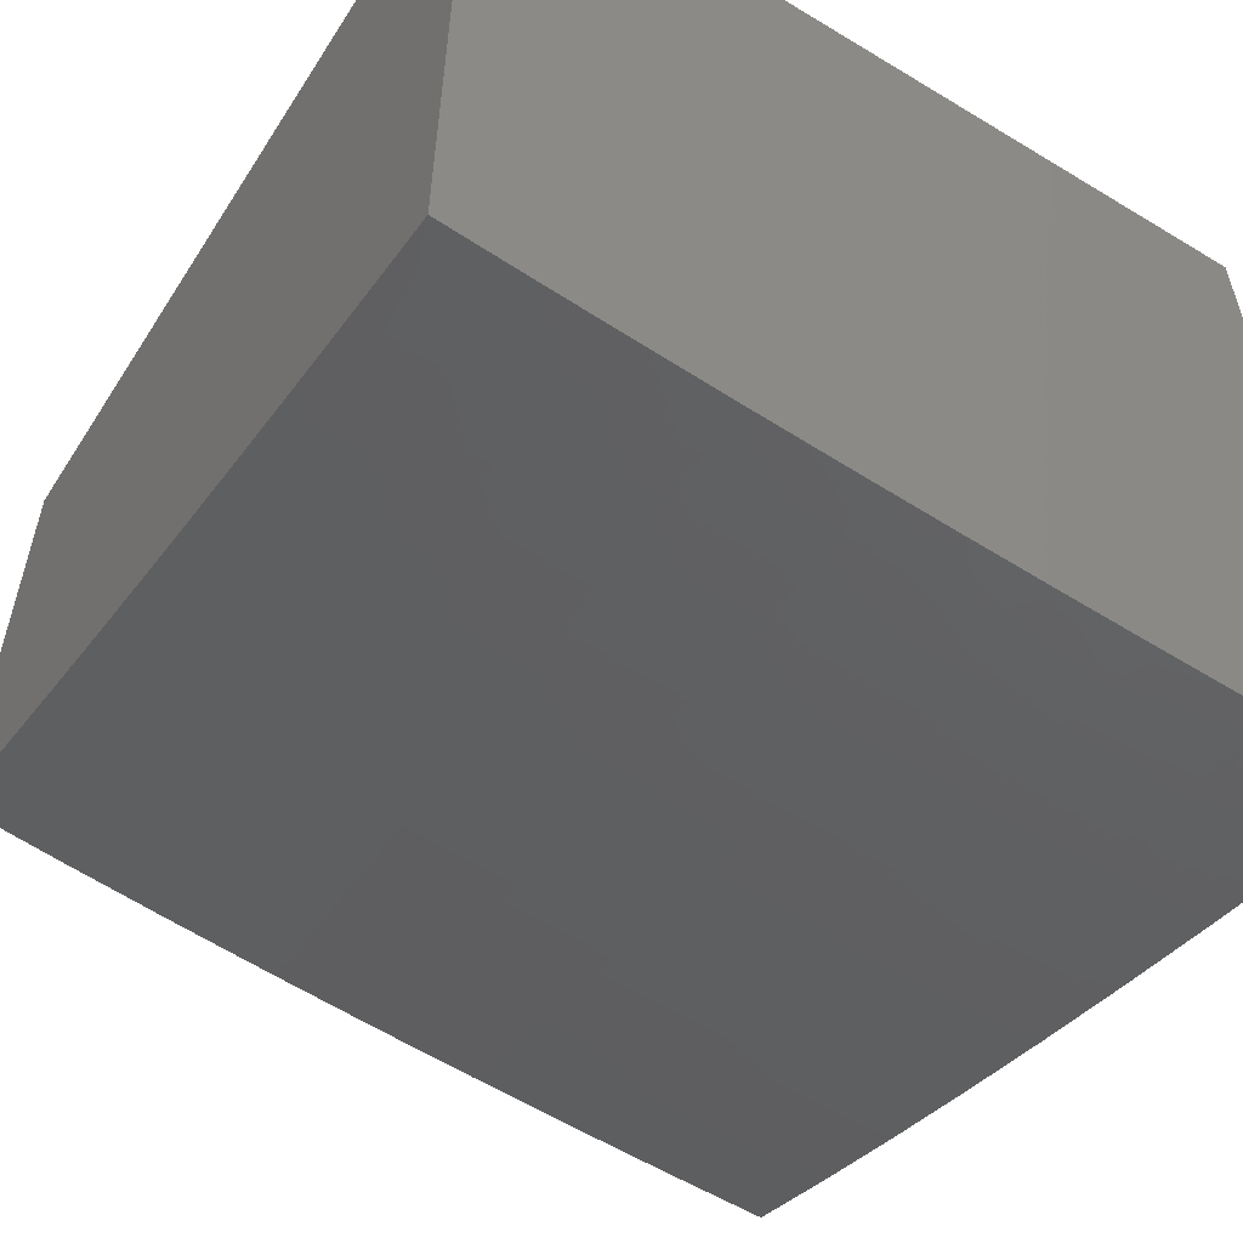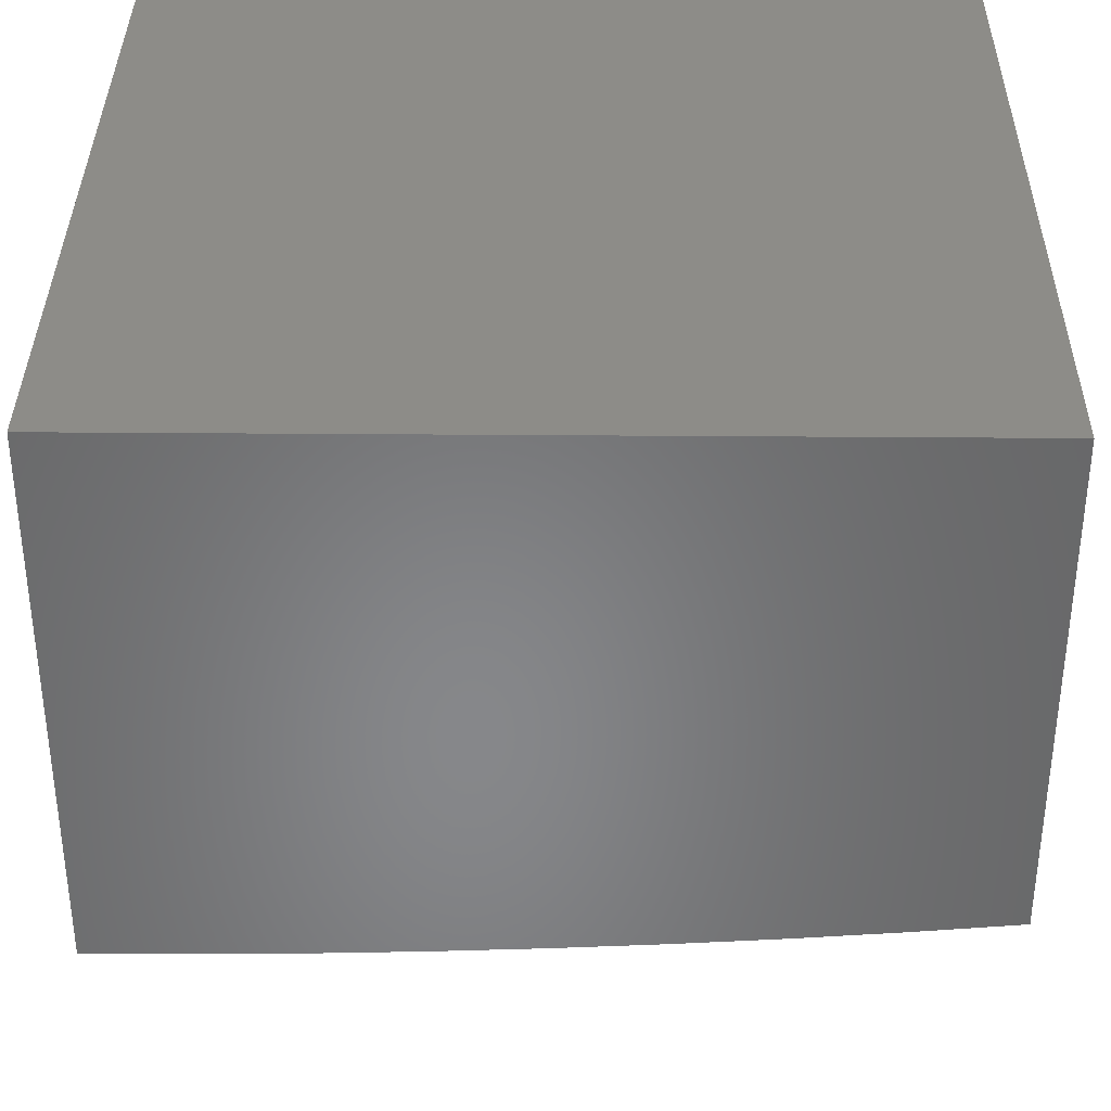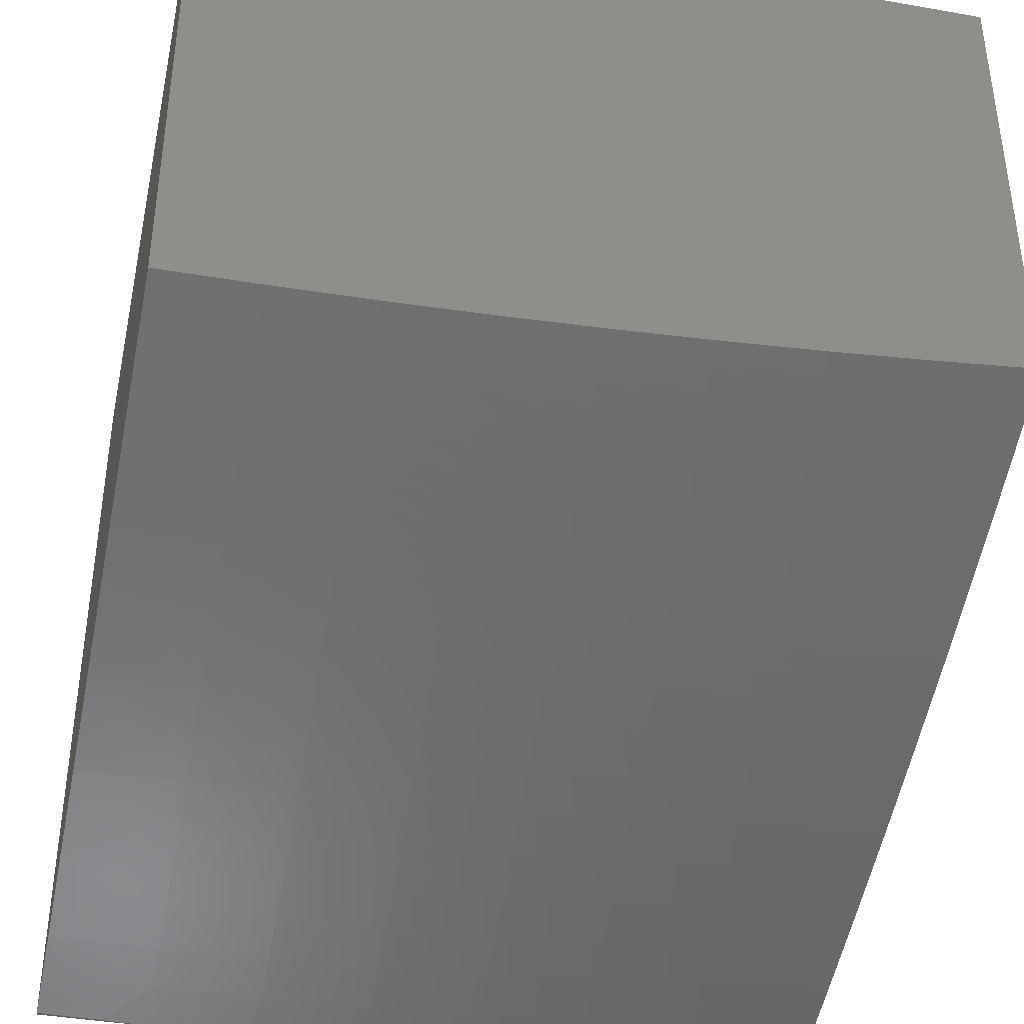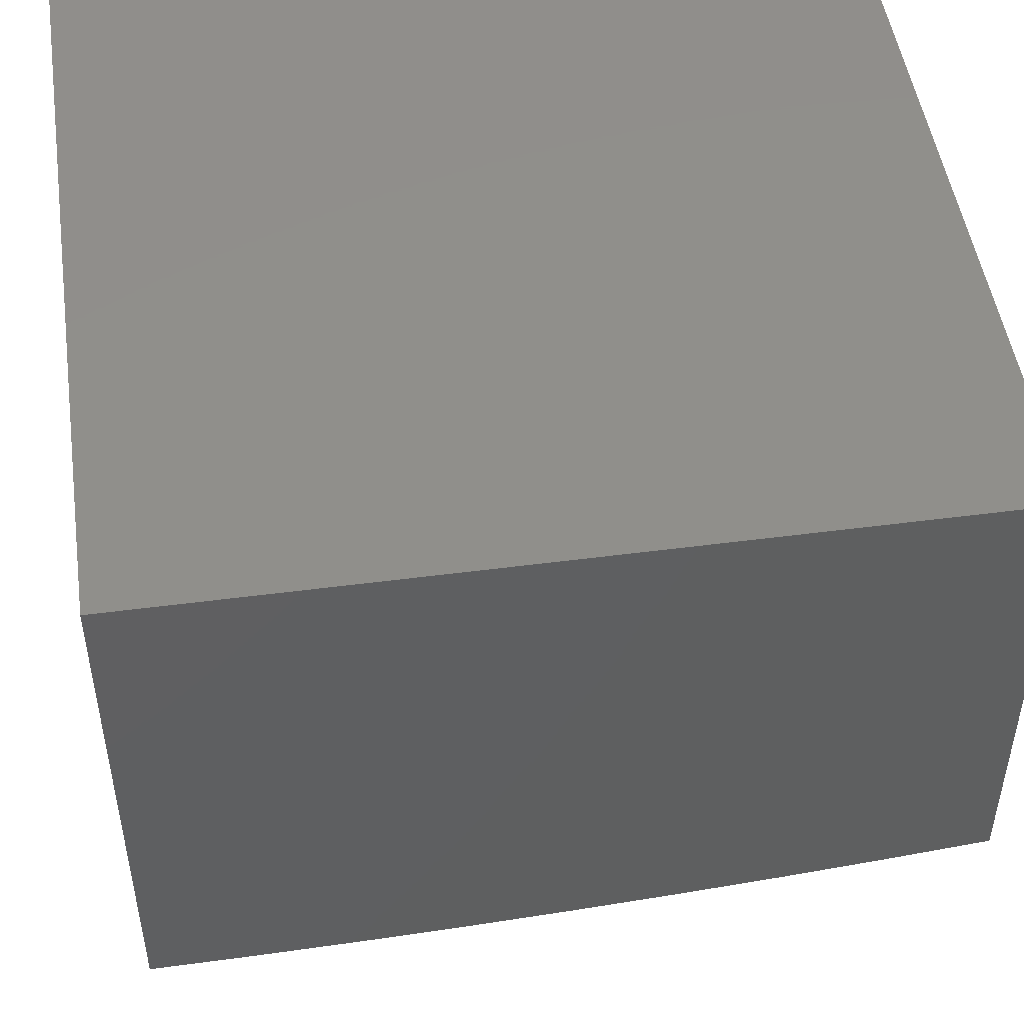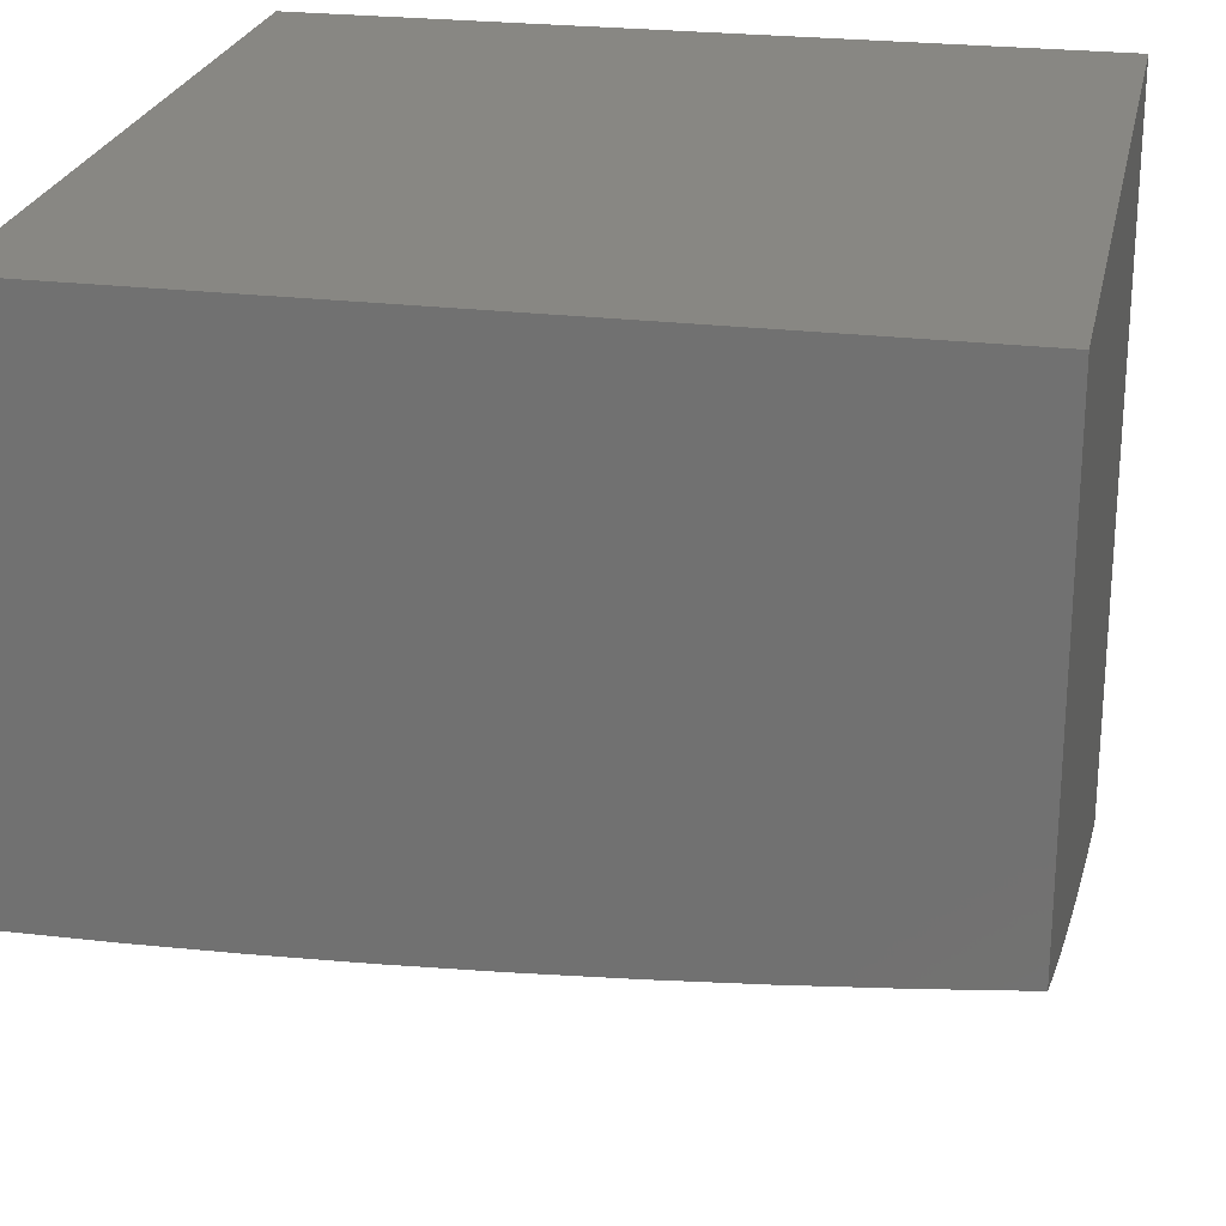
<metadata>
{"format":"stl","ext":"stl","renderer":"f3d","projection":"perspective","resolution":1024,"background":"white","views":[{"elev":-56.7,"azim":-32.3,"up":"+Y"},{"elev":36.0,"azim":-179.4,"up":"+Y"},{"elev":-39.7,"azim":167.7,"up":"+Y"},{"elev":49.1,"azim":171.7,"up":"+Y"},{"elev":24.1,"azim":-168.5,"up":"+Y"}]}
</metadata>
<code>
# stl→obj: 194 verts, 384 faces
v -1 -11.63 -3.939
v -1 -11.61 -4
v -0.8765 -11.63 -3.97
v -0.8755 -11.62 -4
v -0.7508 -11.63 -4
v -0.749 -11.64 -3.97
v -0.6259 -11.64 -4
v -0.6221 -11.65 -3.97
v -0.5008 -11.65 -4
v -0.4958 -11.66 -3.97
v -0.3756 -11.65 -4
v -0.3704 -11.67 -3.97
v -0.2504 -11.66 -4
v -0.2459 -11.67 -3.97
v -0.1251 -11.66 -4
v -0.1224 -11.67 -3.97
v 0 -11.66 -4
v -0.1229 -11.68 -3.941
v 1.31e-33 -11.71 -3.878
v -0.1235 -11.7 -3.911
v -0.124 -11.71 -3.881
v -0.2481 -11.69 -3.911
v -0.2491 -11.71 -3.881
v -0.3737 -11.69 -3.911
v -0.3753 -11.7 -3.881
v -0.5002 -11.68 -3.911
v -0.5024 -11.7 -3.881
v -0.6276 -11.68 -3.911
v -0.6303 -11.69 -3.881
v -0.7556 -11.67 -3.911
v -0.7589 -11.68 -3.881
v -0.8842 -11.66 -3.911
v -0.8881 -11.67 -3.881
v -1 -11.66 -3.878
v -0.8919 -11.68 -3.851
v -0.8956 -11.69 -3.82
v -0.7653 -11.7 -3.82
v -0.7685 -11.71 -3.79
v -0.6383 -11.72 -3.79
v -0.6409 -11.73 -3.76
v -0.5108 -11.74 -3.76
v -0.5129 -11.75 -3.729
v -0.3832 -11.76 -3.729
v -0.3847 -11.77 -3.698
v -0.2554 -11.77 -3.698
v -0.2564 -11.79 -3.668
v -0.1276 -11.79 -3.668
v -0.1281 -11.8 -3.637
v 2.432e-33 -11.8 -3.632
v -0.1286 -11.81 -3.606
v -0.1291 -11.82 -3.575
v -0.2584 -11.81 -3.606
v -0.2594 -11.82 -3.575
v -0.3892 -11.8 -3.606
v -0.3907 -11.81 -3.575
v -0.521 -11.8 -3.606
v -0.523 -11.81 -3.575
v -0.6537 -11.79 -3.606
v -0.6562 -11.8 -3.575
v -0.7871 -11.78 -3.606
v -0.7901 -11.79 -3.575
v -0.9211 -11.77 -3.606
v -0.9246 -11.78 -3.575
v -1 -11.75 -3.631
v -1 -11.8 -3.506
v -0.9315 -11.8 -3.512
v -0.9383 -11.82 -3.449
v -0.8018 -11.83 -3.449
v -0.8075 -11.85 -3.386
v -0.6706 -11.86 -3.386
v -0.6753 -11.88 -3.323
v -0.5382 -11.89 -3.323
v -0.5418 -11.91 -3.259
v -0.4048 -11.92 -3.259
v -0.4074 -11.94 -3.195
v -0.2705 -11.94 -3.195
v -0.2722 -11.96 -3.13
v -0.1355 -11.96 -3.13
v -0.1363 -11.98 -3.065
v 7.858e-34 -11.96 -3.131
v 0 -12 -3.004
v 2.096e-33 -11.76 -3.756
v -0.1251 -11.73 -3.82
v -0.1245 -11.72 -3.851
v -0.1271 -11.78 -3.698
v -0.1266 -11.77 -3.729
v -0.1261 -11.75 -3.76
v -0.2533 -11.75 -3.76
v -0.2523 -11.74 -3.79
v -0.3801 -11.74 -3.79
v -0.3785 -11.72 -3.82
v -0.5066 -11.72 -3.82
v -0.5045 -11.71 -3.851
v -0.633 -11.7 -3.851
v 2.395e-33 -11.85 -3.508
v -0.1301 -11.84 -3.512
v -0.2613 -11.84 -3.512
v -0.3936 -11.84 -3.512
v -0.5269 -11.83 -3.512
v -0.6611 -11.82 -3.512
v -0.796 -11.81 -3.512
v -0.131 -11.86 -3.449
v 2.058e-33 -11.89 -3.383
v -0.1319 -11.88 -3.386
v -0.1329 -11.91 -3.323
v -0.2651 -11.88 -3.386
v -0.2669 -11.9 -3.323
v -0.3993 -11.88 -3.386
v -0.4021 -11.9 -3.323
v -0.5345 -11.87 -3.386
v 1.497e-33 -11.93 -3.257
v -0.1338 -11.92 -3.259
v -0.2687 -11.92 -3.259
v -0.1346 -11.94 -3.195
v -0.07841 -12 -3.003
v -0.1567 -12 -3
v -0.2739 -11.98 -3.065
v -0.2623 -12 -3
v -0.3679 -11.99 -3
v -0.4125 -11.98 -3.065
v -0.4734 -11.99 -3
v -0.5522 -11.97 -3.065
v -0.579 -11.99 -3
v -0.6928 -11.96 -3.065
v -0.6844 -11.98 -3
v -0.7897 -11.97 -3
v -0.8342 -11.95 -3.065
v -0.8949 -11.96 -3
v -0.9762 -11.94 -3.065
v -1 -11.95 -3
v -1 -11.92 -3.127
v -1 -11.88 -3.254
v -0.9641 -11.9 -3.195
v -0.9702 -11.92 -3.13
v -1 -11.84 -3.38
v -0.9515 -11.86 -3.323
v -0.9579 -11.88 -3.259
v -0.8238 -11.91 -3.195
v -0.8291 -11.93 -3.13
v -0.6886 -11.94 -3.13
v -0.9449 -11.84 -3.386
v -0.813 -11.87 -3.323
v -0.8185 -11.89 -3.259
v -0.6798 -11.9 -3.259
v -0.6842 -11.92 -3.195
v -0.5454 -11.93 -3.195
v -0.5488 -11.95 -3.13
v -0.41 -11.96 -3.13
v -1 -11.71 -3.755
v -0.9104 -11.74 -3.698
v -0.914 -11.75 -3.668
v -0.9175 -11.76 -3.637
v -0.7841 -11.77 -3.637
v -0.8994 -11.7 -3.79
v -0.9031 -11.71 -3.76
v -0.7717 -11.73 -3.76
v -0.7748 -11.74 -3.729
v -0.6435 -11.75 -3.729
v -0.6461 -11.76 -3.698
v -0.515 -11.76 -3.698
v -0.517 -11.78 -3.668
v -0.3862 -11.78 -3.668
v -0.3877 -11.79 -3.637
v -0.2574 -11.8 -3.637
v -0.8804 -11.64 -3.941
v -0.7523 -11.66 -3.941
v -0.6248 -11.66 -3.941
v -0.498 -11.67 -3.941
v -0.372 -11.68 -3.941
v -0.247 -11.68 -3.941
v -0.7621 -11.69 -3.851
v -0.9067 -11.73 -3.729
v -0.7779 -11.75 -3.698
v -0.781 -11.76 -3.668
v -0.6486 -11.77 -3.668
v -0.6356 -11.71 -3.82
v -0.5087 -11.73 -3.79
v -0.3816 -11.75 -3.76
v -0.2544 -11.76 -3.729
v -0.6512 -11.78 -3.637
v -0.6659 -11.84 -3.449
v -0.5308 -11.85 -3.449
v -0.3965 -11.86 -3.449
v -0.2632 -11.86 -3.449
v -0.519 -11.79 -3.637
v -0.3769 -11.71 -3.851
v -0.2502 -11.72 -3.851
v -0.2513 -11.73 -3.82
v -0.1256 -11.74 -3.79
v 0 -12 -3
v 0 -11 -3
v 0 -11 -4
v -1 -11 -4
v -1 -11 -3
f 1 2 3
f 3 2 4
f 3 4 5
f 3 5 6
f 6 5 7
f 6 7 8
f 8 7 9
f 8 9 10
f 10 9 11
f 10 11 12
f 12 11 13
f 12 13 14
f 14 13 15
f 14 15 16
f 16 15 17
f 16 17 18
f 18 17 19
f 18 19 20
f 20 19 21
f 20 21 22
f 22 21 23
f 22 23 24
f 24 23 25
f 24 25 26
f 26 25 27
f 26 27 28
f 28 27 29
f 28 29 30
f 30 29 31
f 30 31 32
f 32 31 33
f 32 33 34
f 34 33 35
f 34 35 36
f 36 35 37
f 36 37 38
f 38 37 39
f 38 39 40
f 40 39 41
f 40 41 42
f 42 41 43
f 42 43 44
f 44 43 45
f 44 45 46
f 46 45 47
f 46 47 48
f 48 47 49
f 48 49 50
f 50 49 51
f 50 51 52
f 52 51 53
f 52 53 54
f 54 53 55
f 54 55 56
f 56 55 57
f 56 57 58
f 58 57 59
f 58 59 60
f 60 59 61
f 60 61 62
f 62 61 63
f 62 63 64
f 64 63 65
f 65 63 66
f 65 66 67
f 67 66 68
f 67 68 69
f 69 68 70
f 69 70 71
f 71 70 72
f 71 72 73
f 73 72 74
f 73 74 75
f 75 74 76
f 75 76 77
f 77 76 78
f 77 78 79
f 79 78 80
f 79 80 81
f 82 83 19
f 19 83 84
f 19 84 21
f 21 84 23
f 49 85 82
f 82 85 86
f 82 86 87
f 87 86 88
f 87 88 89
f 89 88 90
f 89 90 91
f 91 90 92
f 91 92 93
f 93 92 94
f 93 94 29
f 29 94 31
f 49 95 51
f 51 95 96
f 51 96 53
f 53 96 97
f 53 97 55
f 55 97 98
f 55 98 57
f 57 98 99
f 57 99 59
f 59 99 100
f 59 100 61
f 61 100 101
f 61 101 63
f 63 101 66
f 96 95 102
f 102 95 103
f 102 103 104
f 104 103 105
f 104 105 106
f 106 105 107
f 106 107 108
f 108 107 109
f 108 109 110
f 110 109 72
f 110 72 70
f 103 111 105
f 105 111 112
f 105 112 107
f 107 112 113
f 107 113 109
f 109 113 74
f 109 74 72
f 112 111 114
f 114 111 80
f 114 80 78
f 81 115 79
f 79 115 116
f 79 116 117
f 117 116 118
f 117 118 119
f 117 119 120
f 120 119 121
f 120 121 122
f 122 121 123
f 122 123 124
f 124 123 125
f 124 125 126
f 124 126 127
f 127 126 128
f 127 128 129
f 129 128 130
f 129 130 131
f 132 133 131
f 131 133 134
f 131 134 129
f 129 134 127
f 135 136 132
f 132 136 137
f 132 137 133
f 133 137 138
f 133 138 139
f 139 138 140
f 139 140 124
f 124 140 122
f 65 67 135
f 135 67 141
f 135 141 136
f 136 141 142
f 136 142 143
f 143 142 144
f 143 144 145
f 145 144 146
f 145 146 147
f 147 146 148
f 147 148 120
f 120 148 117
f 149 150 64
f 64 150 151
f 64 151 152
f 152 151 153
f 152 153 60
f 60 153 58
f 34 36 149
f 149 36 154
f 149 154 155
f 155 154 156
f 155 156 157
f 157 156 158
f 157 158 159
f 159 158 160
f 159 160 161
f 161 160 162
f 161 162 163
f 163 162 164
f 163 164 52
f 52 164 50
f 34 1 32
f 32 1 165
f 32 165 30
f 30 165 166
f 30 166 28
f 28 166 167
f 28 167 26
f 26 167 168
f 26 168 24
f 24 168 169
f 24 169 22
f 22 169 170
f 22 170 20
f 20 170 18
f 165 1 3
f 166 165 3
f 35 33 171
f 171 33 31
f 171 31 94
f 156 154 38
f 38 154 36
f 150 149 172
f 172 149 155
f 172 155 157
f 150 172 173
f 173 172 157
f 173 157 159
f 62 64 152
f 151 150 174
f 174 150 173
f 174 173 175
f 175 173 159
f 175 159 161
f 60 62 152
f 68 66 101
f 142 141 69
f 69 141 67
f 138 137 143
f 143 137 136
f 127 134 139
f 139 134 133
f 167 166 6
f 6 166 3
f 35 171 37
f 37 171 176
f 37 176 39
f 39 176 177
f 39 177 41
f 41 177 178
f 41 178 43
f 43 178 179
f 43 179 45
f 45 179 85
f 45 85 47
f 47 85 49
f 176 171 94
f 158 156 40
f 40 156 38
f 151 174 153
f 153 174 180
f 153 180 58
f 58 180 56
f 180 174 175
f 68 101 181
f 181 101 100
f 181 100 182
f 182 100 99
f 182 99 183
f 183 99 98
f 183 98 184
f 184 98 97
f 184 97 102
f 102 97 96
f 144 142 71
f 71 142 69
f 140 138 145
f 145 138 143
f 124 127 139
f 168 167 8
f 8 167 6
f 93 29 27
f 177 176 92
f 92 176 94
f 160 158 42
f 42 158 40
f 180 175 185
f 185 175 161
f 185 161 163
f 110 70 181
f 181 70 68
f 110 181 182
f 146 144 73
f 73 144 71
f 122 140 147
f 147 140 145
f 169 168 10
f 10 168 8
f 93 27 186
f 186 27 25
f 186 25 187
f 187 25 23
f 187 23 84
f 178 177 90
f 90 177 92
f 162 160 44
f 44 160 42
f 54 56 185
f 185 56 180
f 54 185 163
f 108 110 182
f 108 182 183
f 148 146 75
f 75 146 73
f 120 122 147
f 170 169 12
f 12 169 10
f 93 186 91
f 91 186 188
f 91 188 89
f 89 188 189
f 89 189 87
f 87 189 82
f 188 186 187
f 179 178 88
f 88 178 90
f 164 162 46
f 46 162 44
f 52 54 163
f 106 108 183
f 106 183 184
f 76 74 113
f 117 148 77
f 77 148 75
f 18 170 14
f 14 170 12
f 16 18 14
f 84 83 187
f 187 83 188
f 85 179 86
f 86 179 88
f 50 164 48
f 48 164 46
f 104 106 184
f 104 184 102
f 112 114 113
f 113 114 76
f 79 117 77
f 114 78 76
f 82 189 83
f 83 189 188
f 116 115 190
f 190 115 81
f 81 80 190
f 190 80 191
f 191 80 111
f 191 111 103
f 103 95 191
f 191 95 49
f 191 49 82
f 191 82 192
f 192 82 19
f 192 19 17
f 17 15 192
f 192 15 13
f 192 13 11
f 11 9 192
f 192 9 193
f 193 9 7
f 193 7 5
f 5 4 193
f 193 4 2
f 130 128 194
f 194 128 126
f 194 126 125
f 125 123 194
f 194 123 191
f 191 123 121
f 191 121 119
f 119 118 191
f 191 118 116
f 191 116 190
f 2 1 193
f 193 1 34
f 193 34 149
f 193 149 194
f 194 149 64
f 194 64 65
f 65 135 194
f 194 135 132
f 194 132 131
f 131 130 194
f 191 192 194
f 194 192 193

</code>
